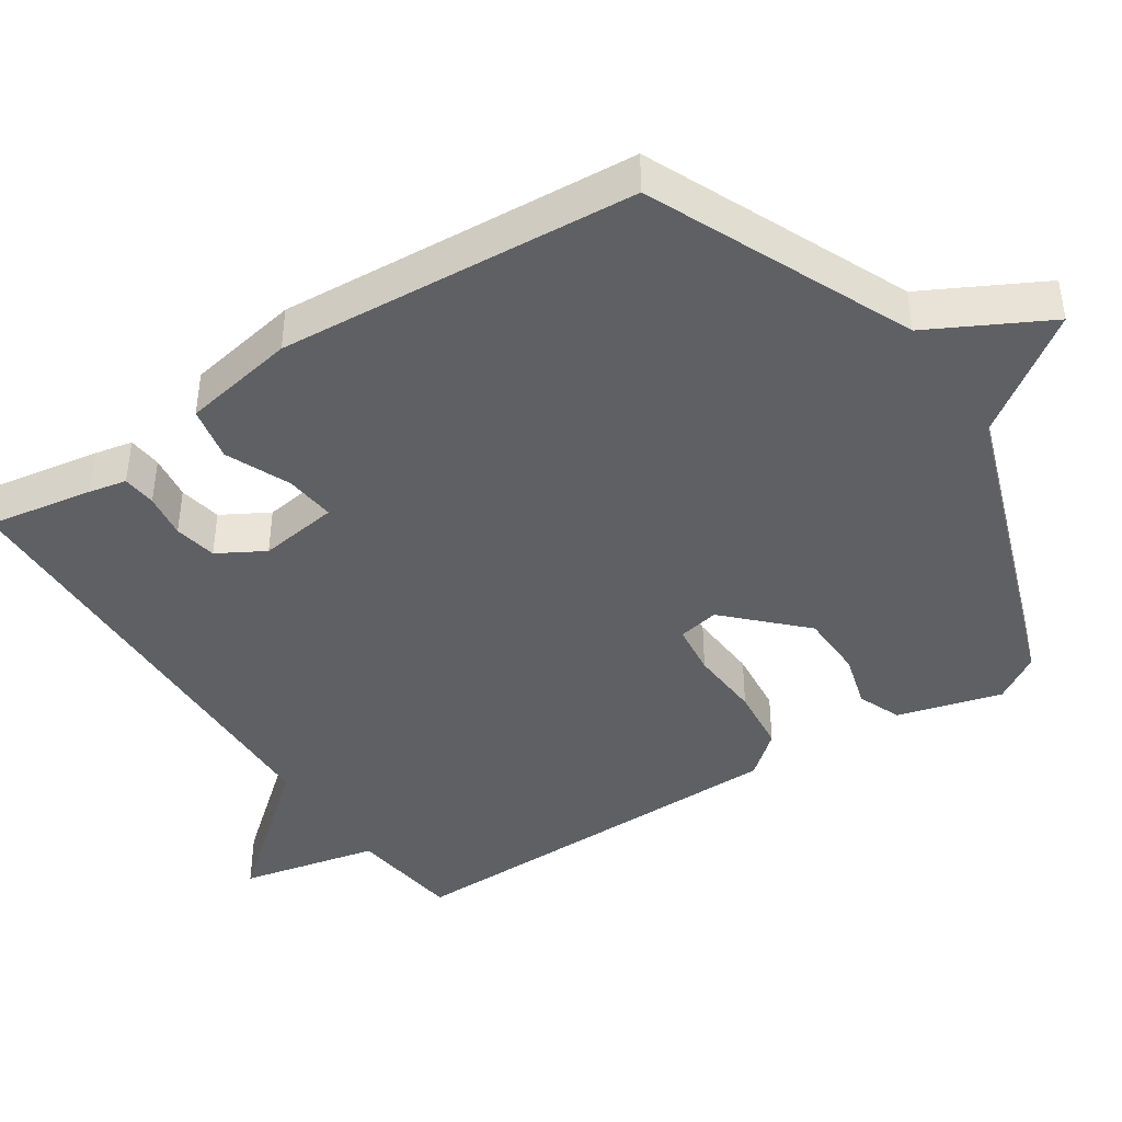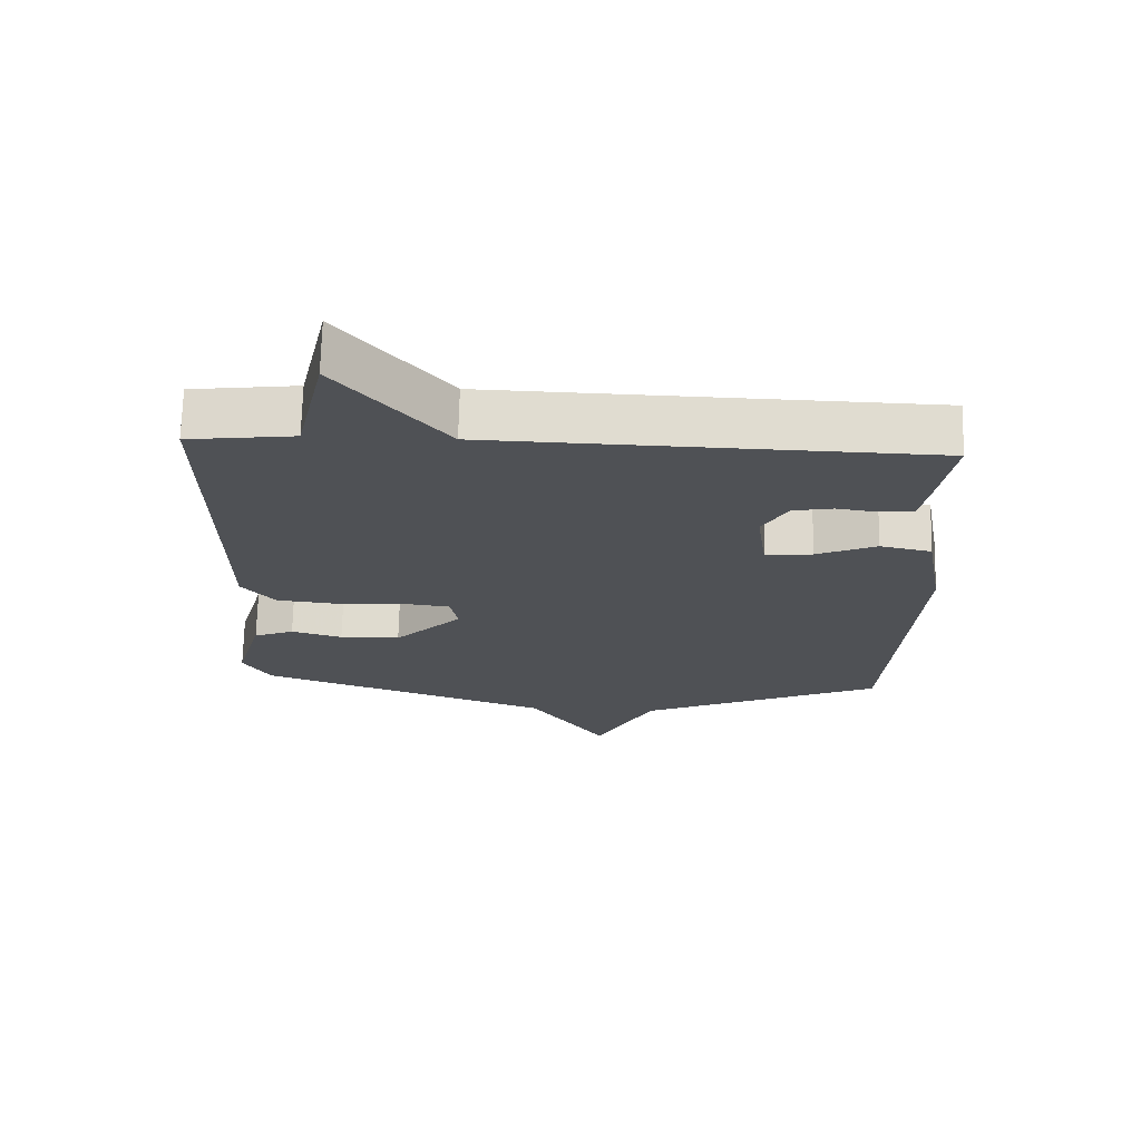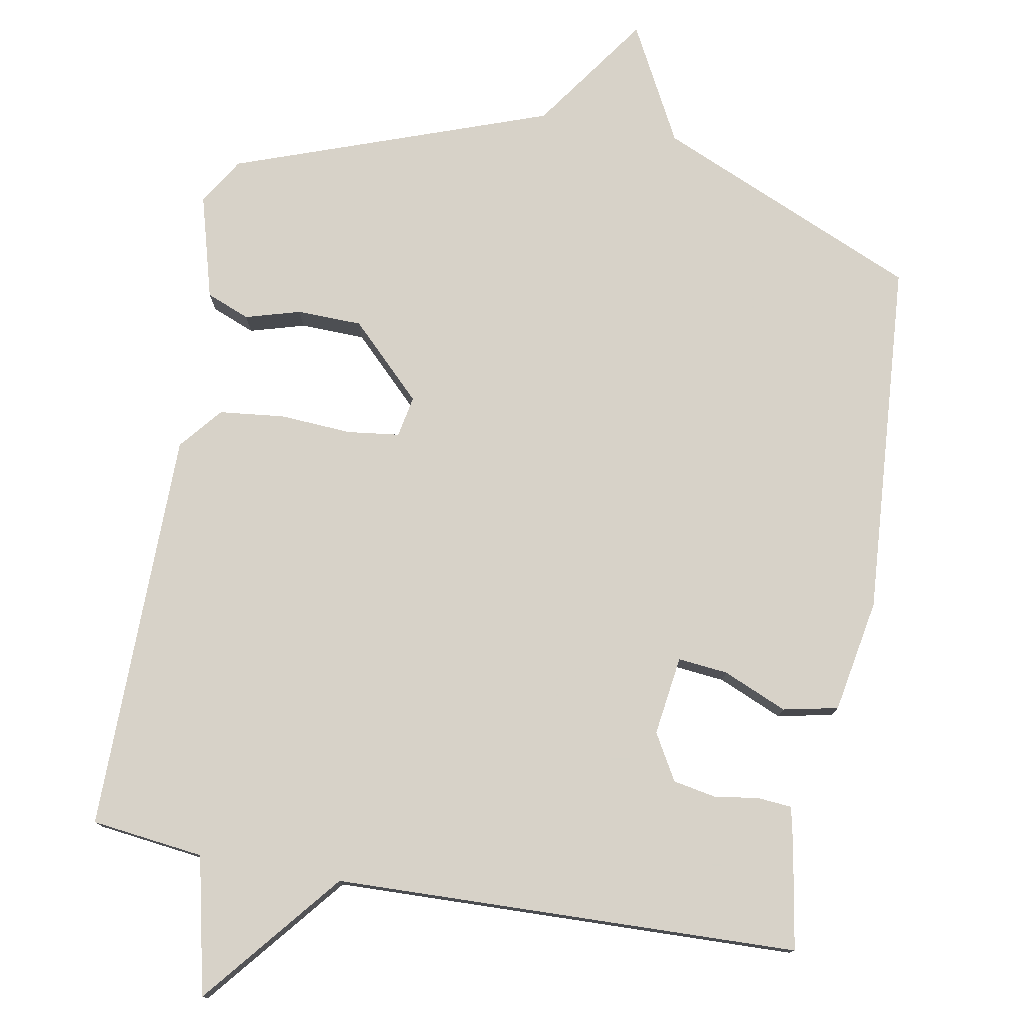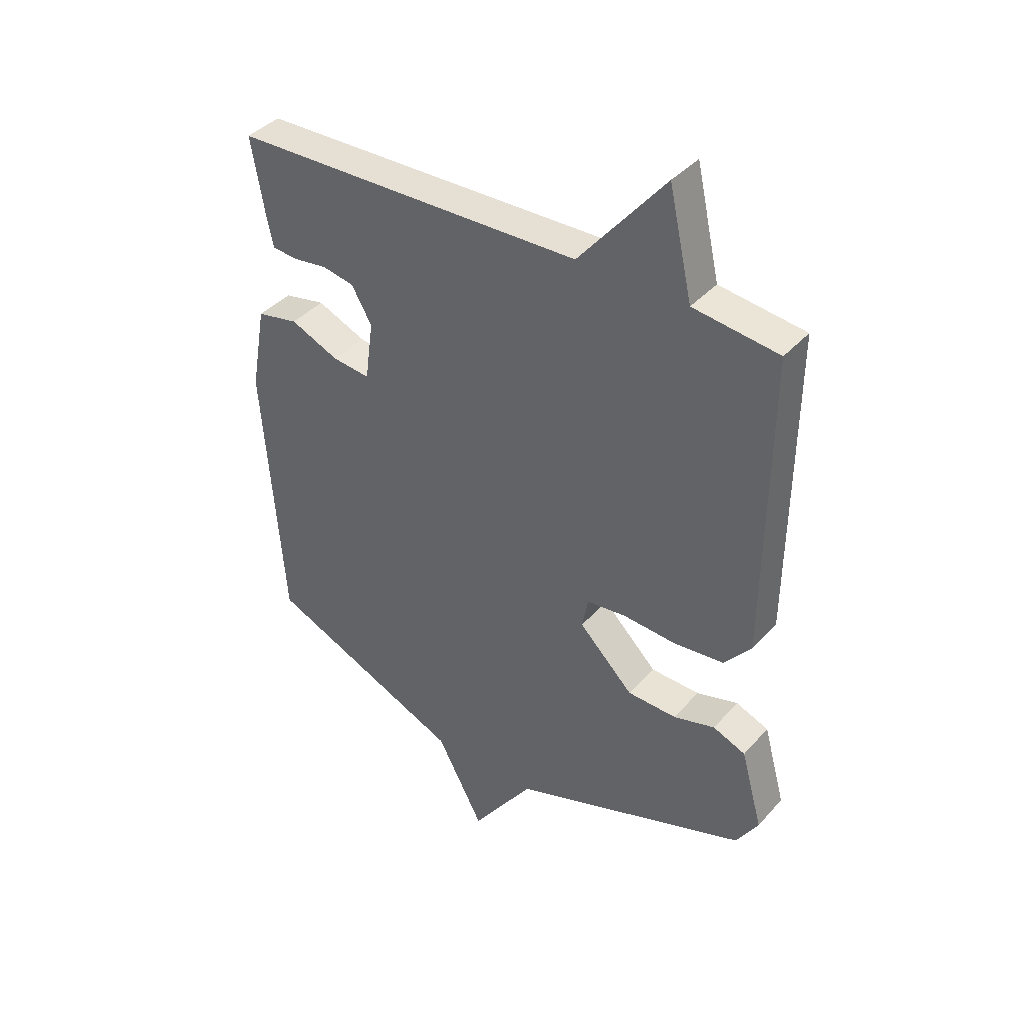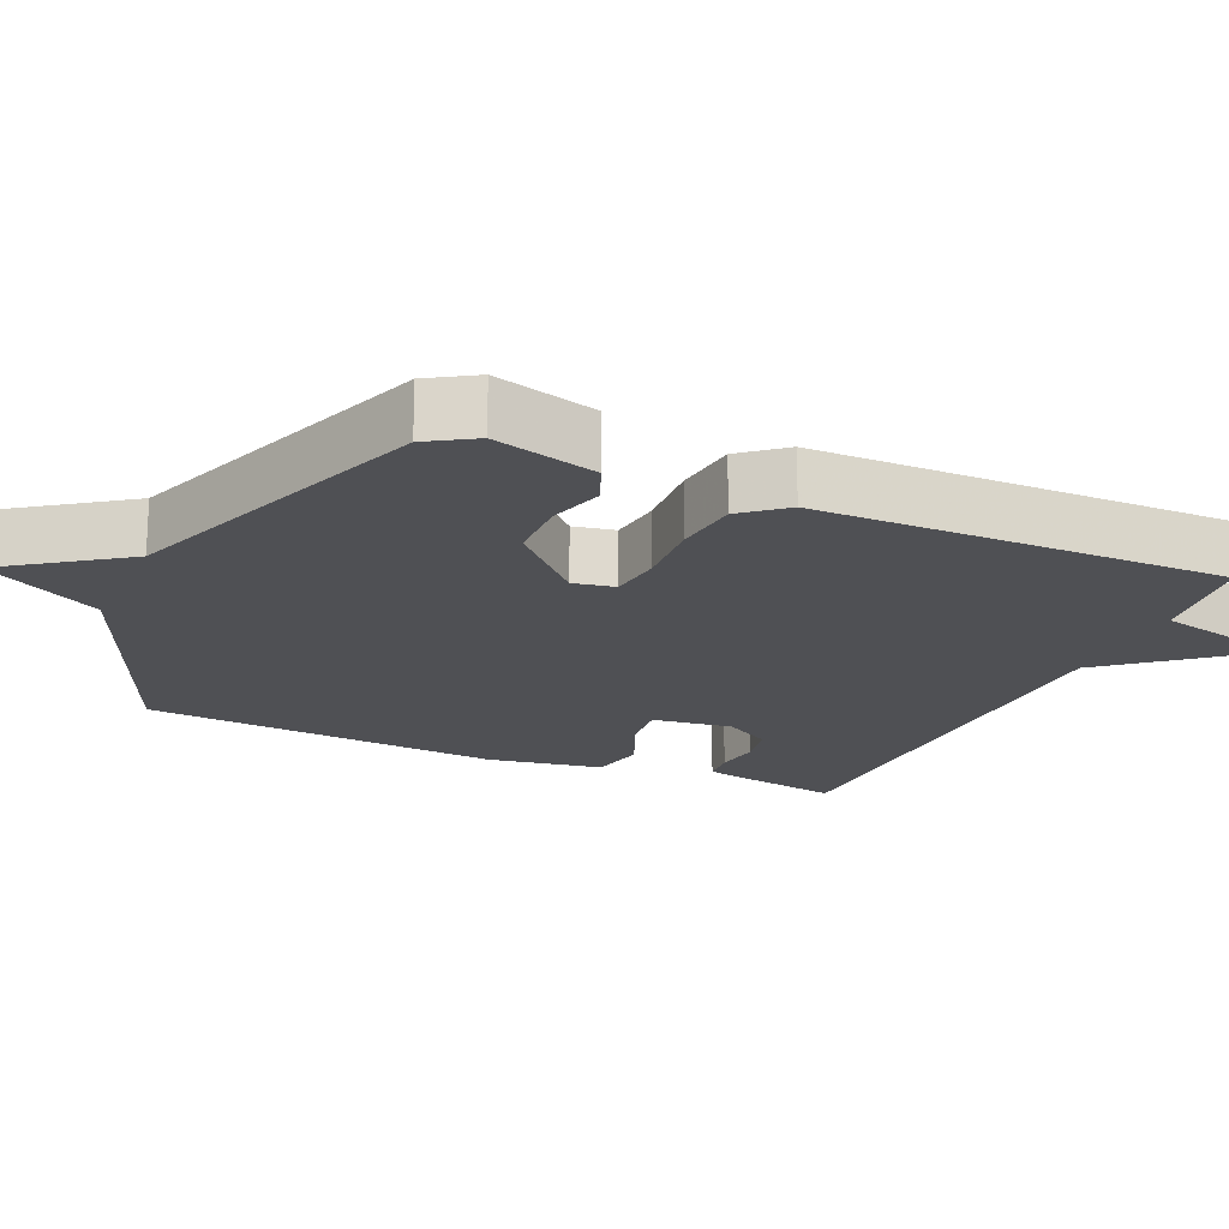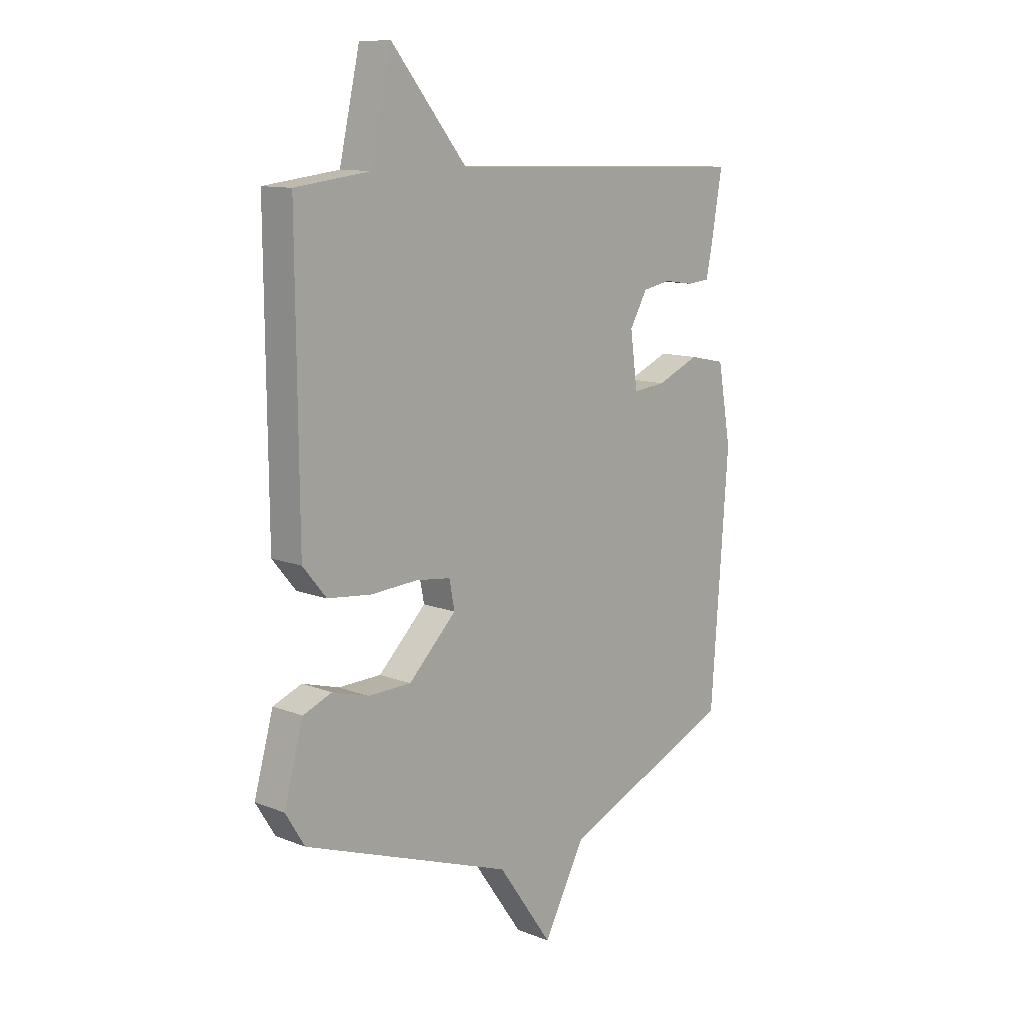
<metadata>
{"format":"obj","ext":"obj","renderer":"f3d","projection":"perspective","resolution":1024,"background":"white","views":[{"elev":-42.5,"azim":123.7,"up":"+Y"},{"elev":70.0,"azim":1.3,"up":"+Z"},{"elev":77.4,"azim":10.3,"up":"+Y"},{"elev":39.8,"azim":-142.9,"up":"+Z"},{"elev":-19.1,"azim":-114.0,"up":"+Y"},{"elev":11.4,"azim":-46.6,"up":"+Z"}]}
</metadata>
<code>
v 0.5 0.07 0.5
v 0.475 0.07 0.355
v 0.464 0.07 0.303
v 0.417 0.07 0.299
v 0.355 0.07 0.308
v 0.296 0.07 0.297
v 0.259 0.07 0.233
v 0.274 0.07 0.123
v 0.343 0.07 0.13
v 0.432 0.07 0.168
v 0.508 0.07 0.152
v 0.536 0.07 -0.005
v 0.5 0.07 -0.5
v 0.137 0.07 -0.657
v 0.051 0.07 -0.819
v -0.063 0.07 -0.657
v -0.5 0.07 -0.5
v -0.54 0.07 -0.435
v -0.5 0.07 -0.291
v -0.44 0.07 -0.267
v -0.364 0.07 -0.289
v -0.274 0.07 -0.287
v -0.174 0.07 -0.188
v -0.185 0.07 -0.131
v -0.257 0.07 -0.122
v -0.356 0.07 -0.128
v -0.447 0.07 -0.118
v -0.496 0.07 -0.059
v -0.5 0.07 0.5
v -0.344 0.07 0.519
v -0.301 0.07 0.71
v -0.144 0.07 0.519
v 0.5 0 0.5
v 0.475 0 0.355
v 0.464 0 0.303
v 0.417 0 0.299
v 0.355 0 0.308
v 0.296 0 0.297
v 0.259 0 0.233
v 0.274 0 0.123
v 0.343 0 0.13
v 0.432 0 0.168
v 0.508 0 0.152
v 0.536 0 -0.005
v 0.5 0 -0.5
v 0.137 0 -0.657
v 0.051 0 -0.819
v -0.063 0 -0.657
v -0.5 0 -0.5
v -0.54 0 -0.435
v -0.5 0 -0.291
v -0.44 0 -0.267
v -0.364 0 -0.289
v -0.274 0 -0.287
v -0.174 0 -0.188
v -0.185 0 -0.131
v -0.257 0 -0.122
v -0.356 0 -0.128
v -0.447 0 -0.118
v -0.496 0 -0.059
v -0.5 0 0.5
v -0.344 0 0.519
v -0.301 0 0.71
v -0.144 0 0.519
f 30 31 32
f 30 32 1
f 29 30 1
f 28 29 1
f 27 28 1
f 26 27 1
f 25 26 1
f 24 25 1
f 19 20 21
f 18 19 21
f 17 18 21
f 16 17 21
f 16 21 22
f 16 22 23
f 15 16 23
f 14 15 23
f 14 23 24
f 13 14 24
f 12 13 24
f 11 12 24
f 10 11 24
f 9 10 24
f 3 4 5
f 2 3 5
f 1 2 5
f 1 5 6
f 24 1 6
f 8 9 24
f 7 8 24
f 6 7 24
f 64 63 62
f 33 64 62
f 33 62 61
f 33 61 60
f 33 60 59
f 33 59 58
f 33 58 57
f 33 57 56
f 53 52 51
f 53 51 50
f 53 50 49
f 53 49 48
f 54 53 48
f 55 54 48
f 55 48 47
f 55 47 46
f 56 55 46
f 56 46 45
f 56 45 44
f 56 44 43
f 56 43 42
f 56 42 41
f 37 36 35
f 37 35 34
f 37 34 33
f 38 37 33
f 38 33 56
f 56 41 40
f 56 40 39
f 56 39 38
f 1 33 34 2
f 2 34 35 3
f 3 35 36 4
f 4 36 37 5
f 5 37 38 6
f 6 38 39 7
f 7 39 40 8
f 8 40 41 9
f 9 41 42 10
f 10 42 43 11
f 11 43 44 12
f 12 44 45 13
f 13 45 46 14
f 14 46 47 15
f 15 47 48 16
f 16 48 49 17
f 17 49 50 18
f 18 50 51 19
f 19 51 52 20
f 20 52 53 21
f 21 53 54 22
f 22 54 55 23
f 23 55 56 24
f 24 56 57 25
f 25 57 58 26
f 26 58 59 27
f 27 59 60 28
f 28 60 61 29
f 29 61 62 30
f 30 62 63 31
f 31 63 64 32
f 32 64 33 1

</code>
